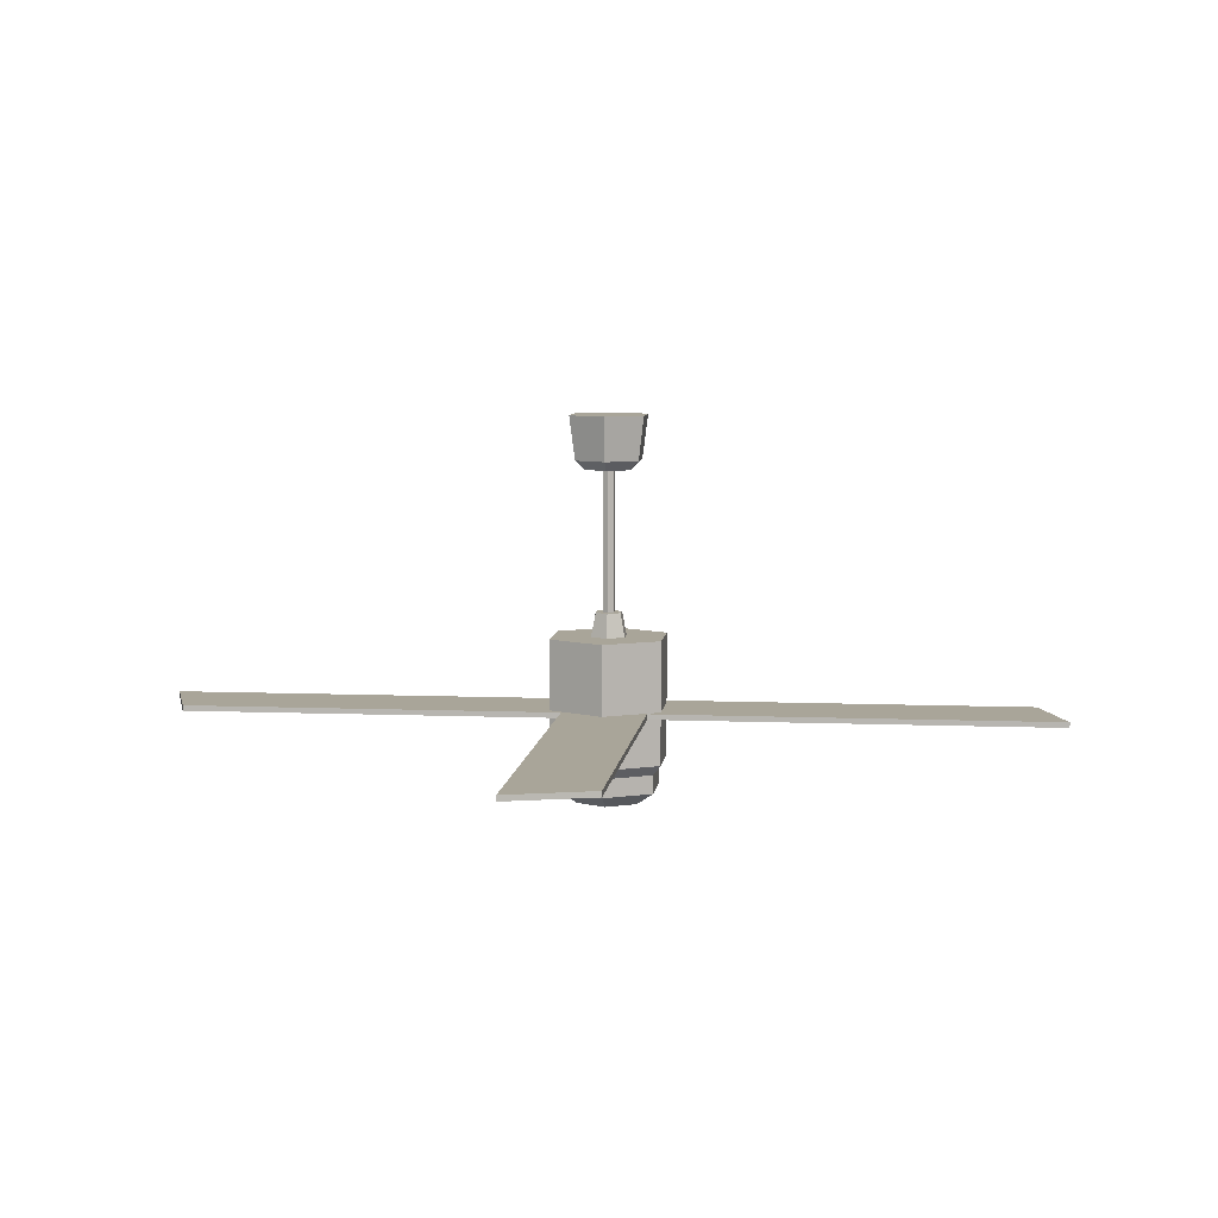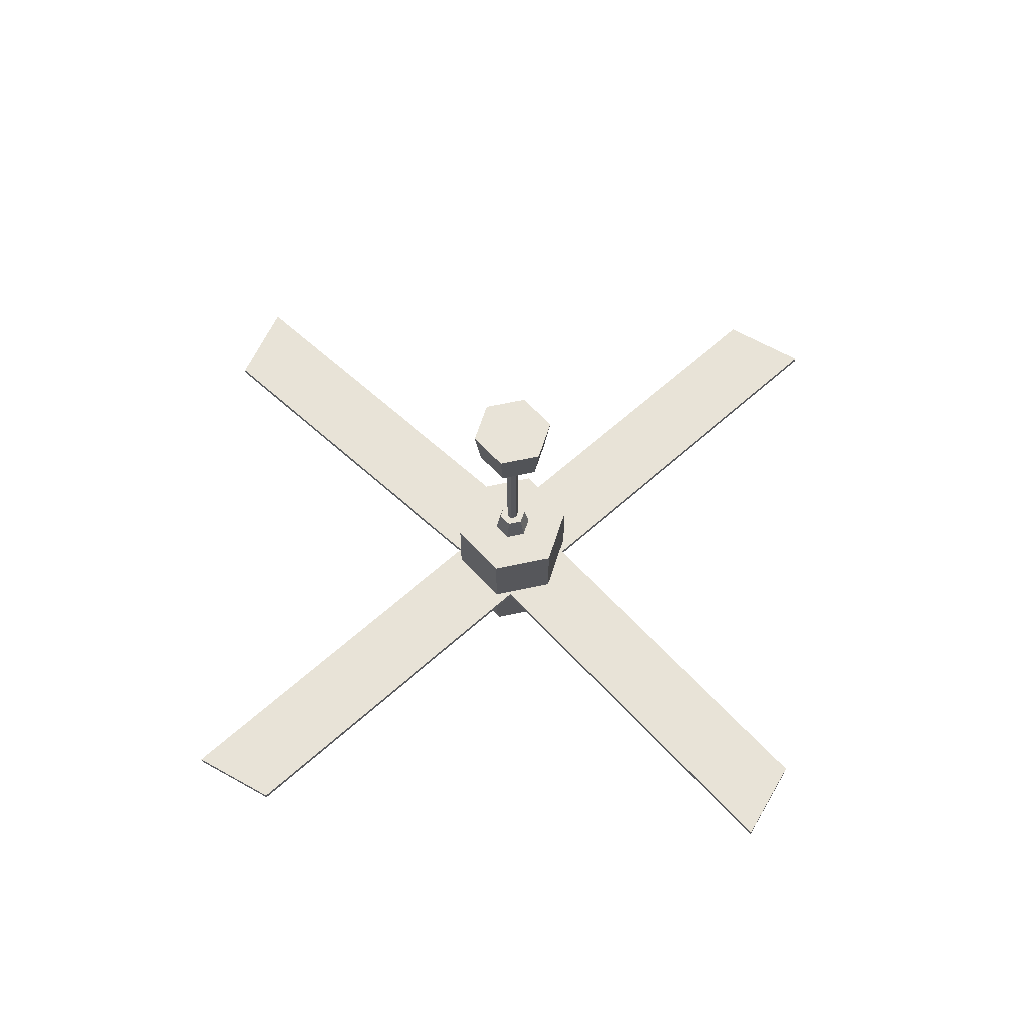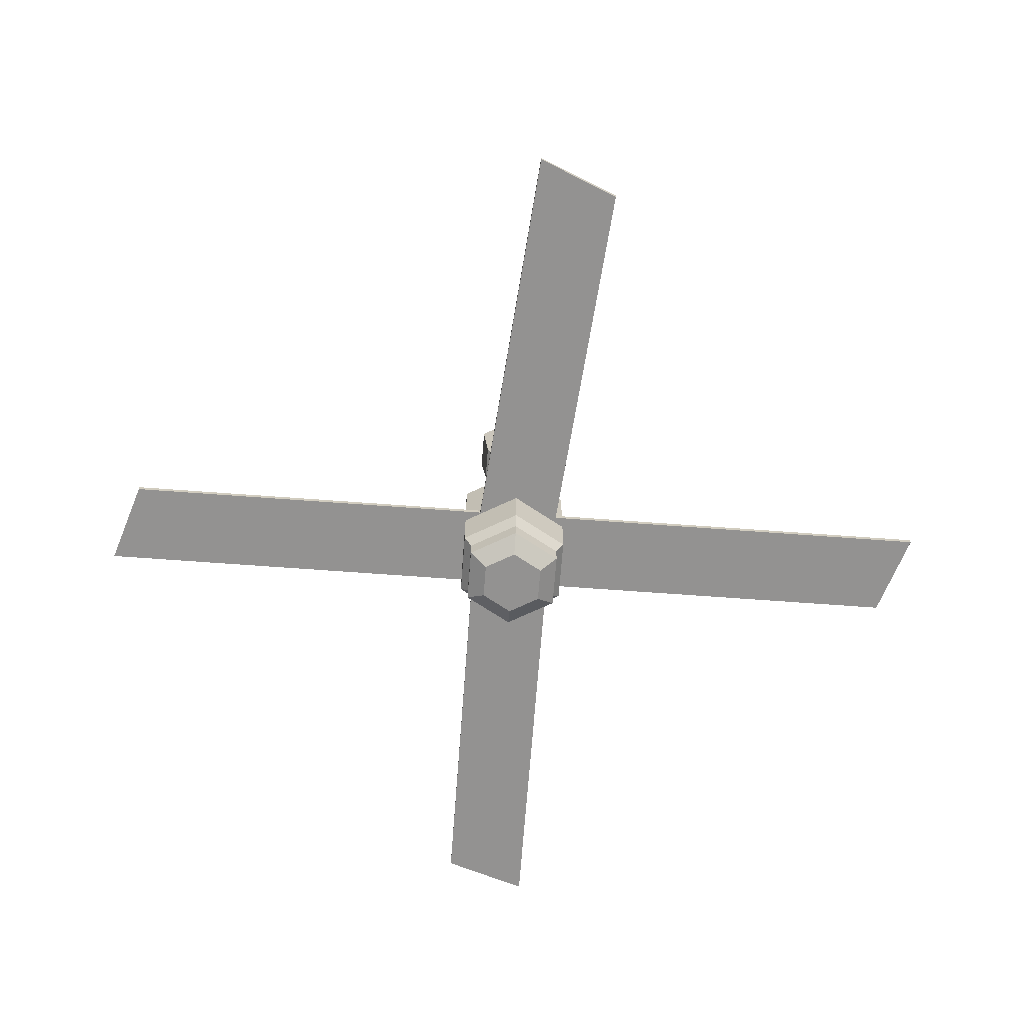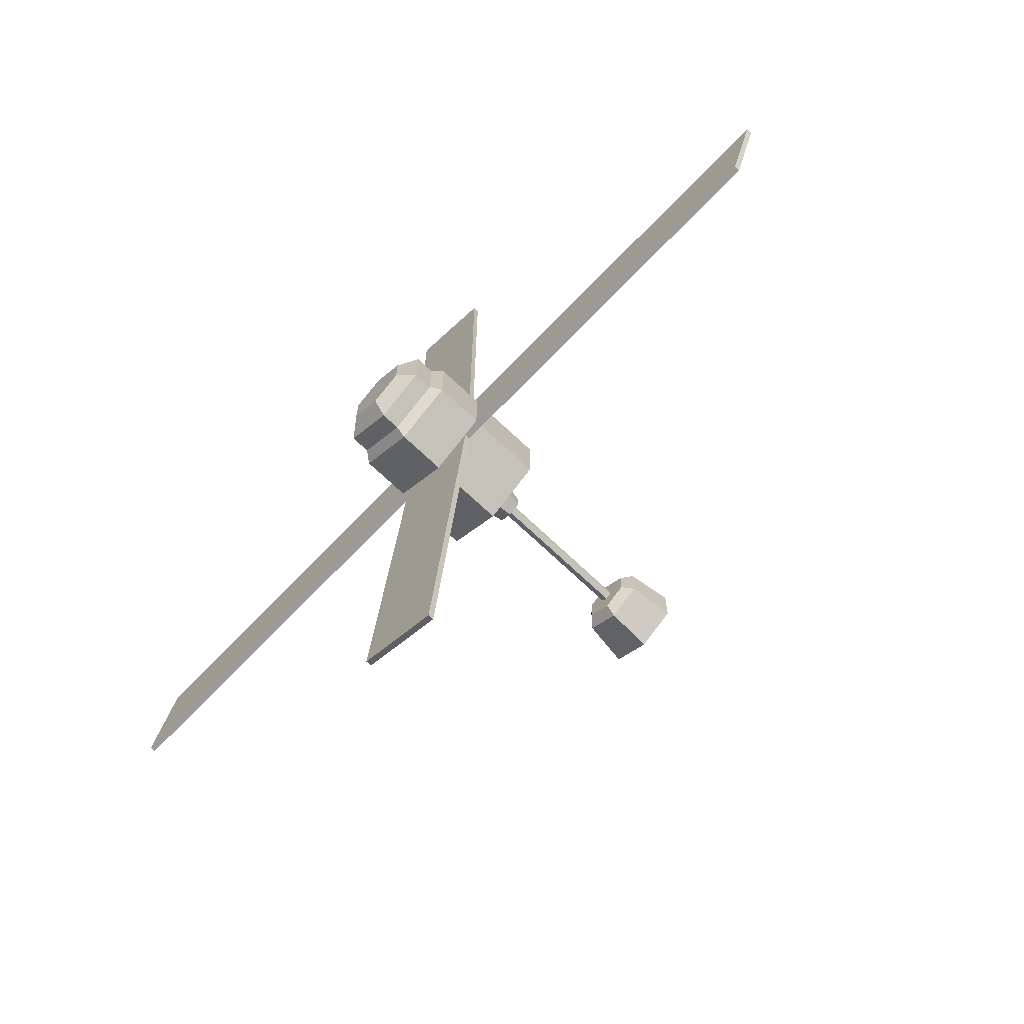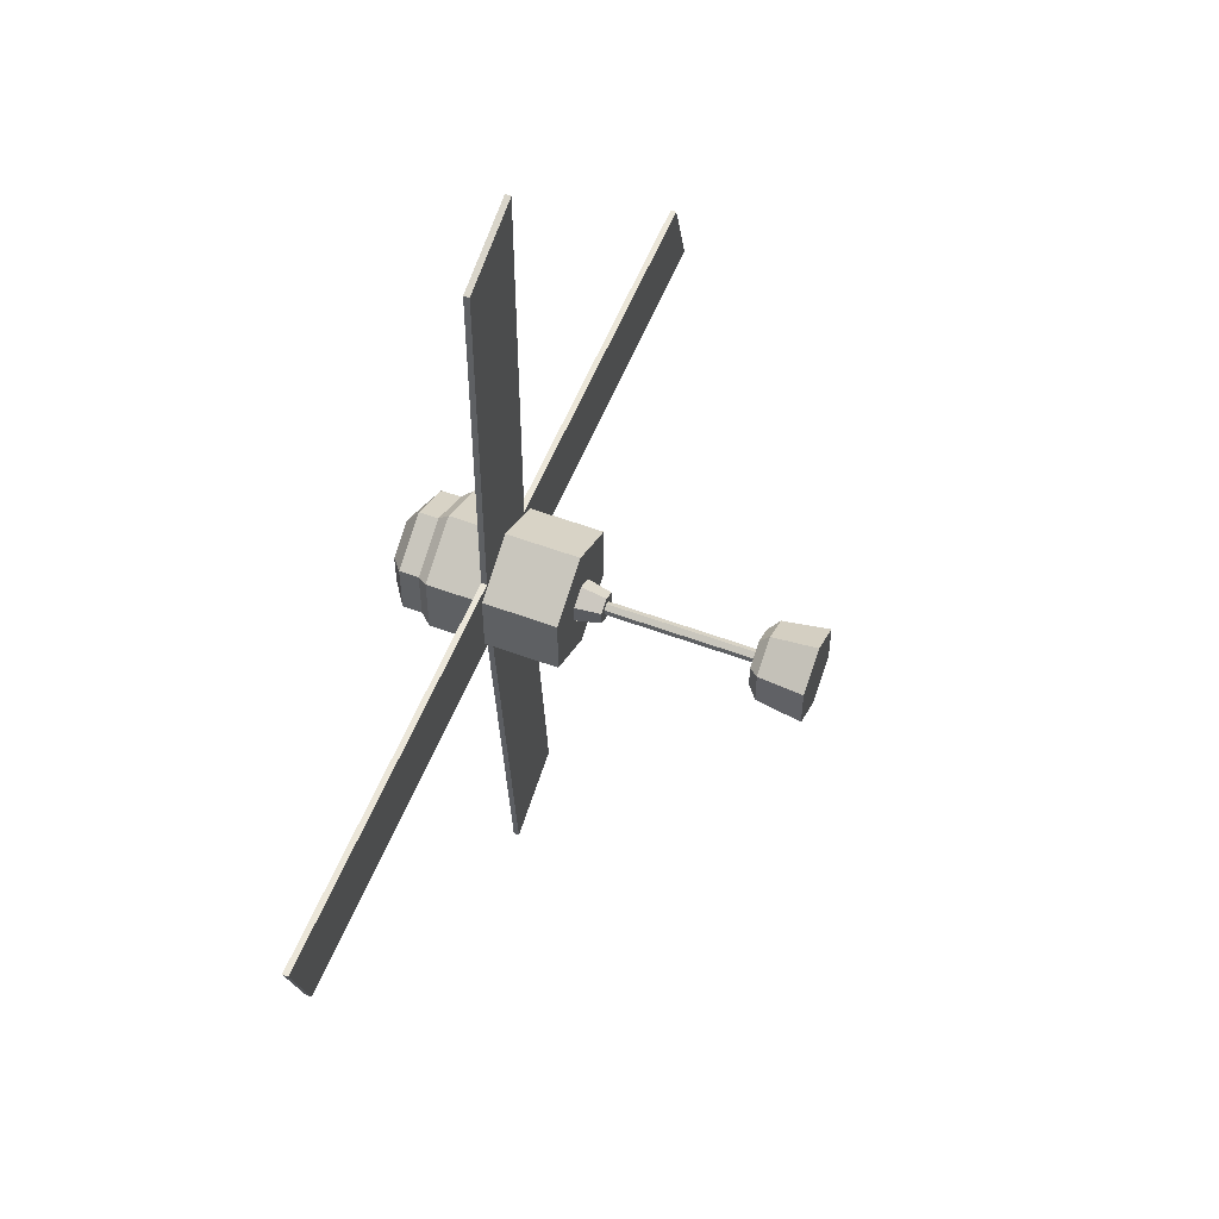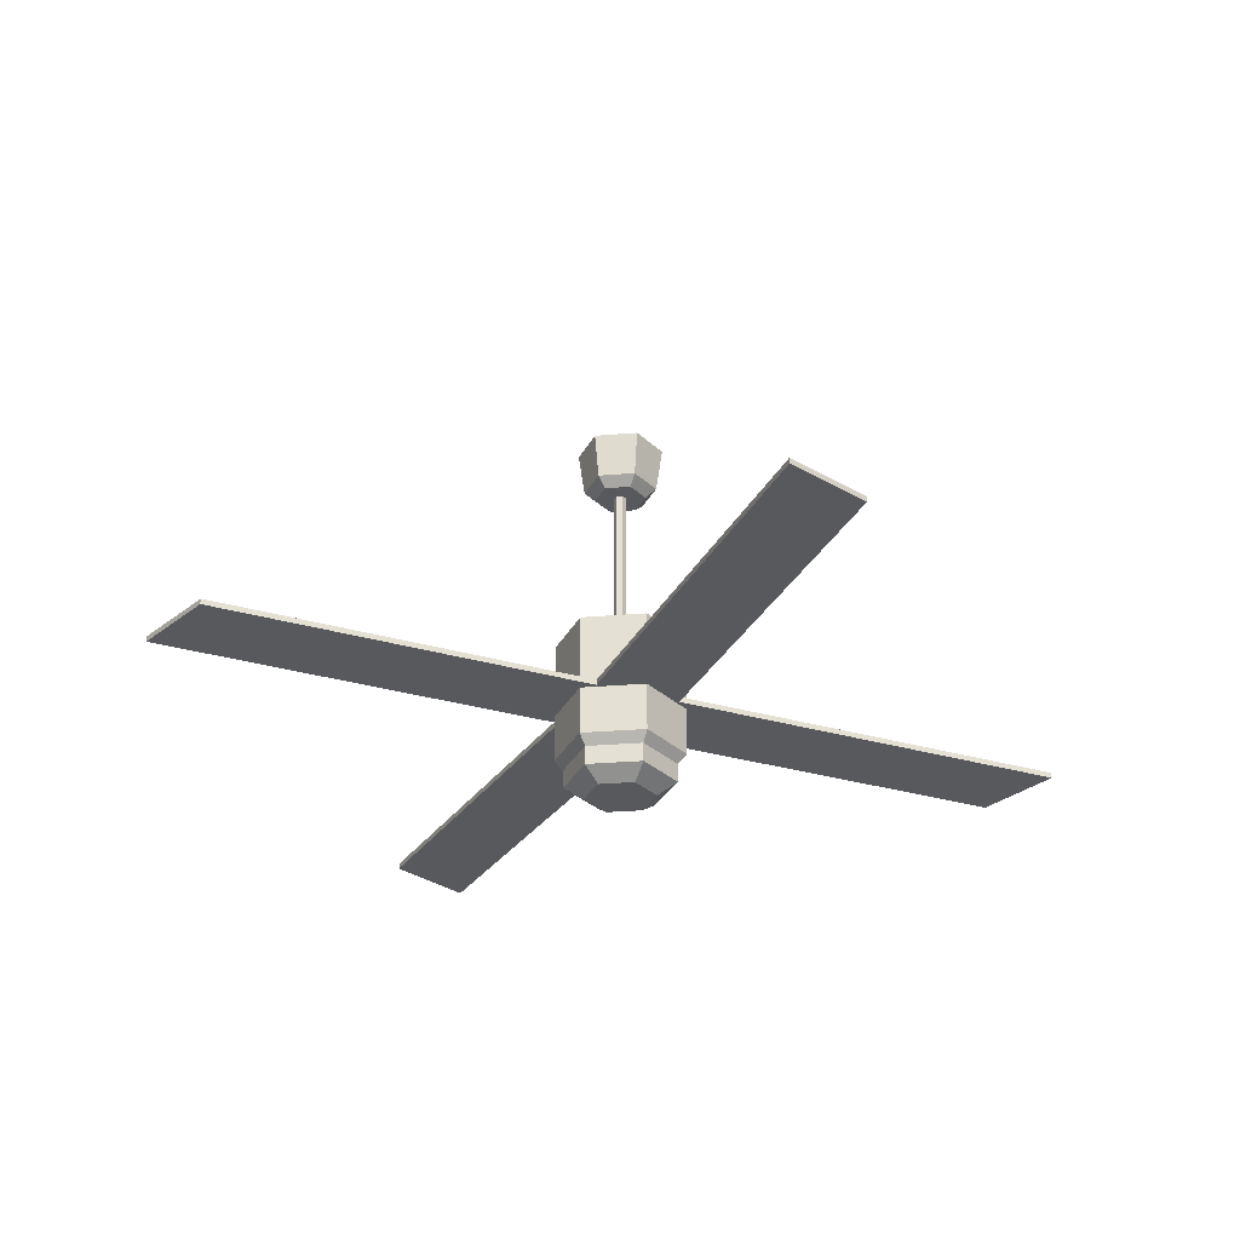
<metadata>
{"format":"obj","ext":"obj","renderer":"f3d","projection":"perspective","resolution":1024,"background":"white","views":[{"elev":7.4,"azim":6.5,"up":"+Y"},{"elev":62.4,"azim":-42.4,"up":"+Y"},{"elev":-66.4,"azim":175.7,"up":"+Y"},{"elev":-69.5,"azim":46.2,"up":"+Z"},{"elev":55.5,"azim":111.4,"up":"+Z"},{"elev":-30.1,"azim":-23.1,"up":"+Y"}]}
</metadata>
<code>
o Fan1_Cylinder.014
v 0.003713 -0.2927 -0.13
v 0.003713 0.02655 -0.04639
v 0.1161 -0.2927 -0.06507
v 0.04374 0.02655 -0.02327
v 0.1161 -0.2927 0.06475
v 0.04374 0.02655 0.02295
v 0.003713 -0.2927 0.1297
v 0.003713 0.02655 0.04606
v -0.1087 -0.2927 0.06475
v -0.03632 0.02655 0.02295
v -0.1087 -0.2927 -0.06507
v -0.03632 0.02655 -0.02327
v 0.1343 0.02655 -0.07557
v 0.003713 0.02655 -0.151
v 0.1343 0.02655 0.07524
v 0.003713 0.02655 0.1506
v -0.1269 0.02655 0.07524
v -0.1269 0.02655 -0.07557
v 0.01626 0.084 -0.007405
v 0.003713 0.084 -0.01465
v 0.01626 0.084 0.007081
v 0.003713 0.084 0.01432
v -0.008832 0.084 0.007081
v -0.008832 0.084 -0.007405
v 0.03313 0.084 -0.01715
v 0.003713 0.084 -0.03413
v 0.03313 0.084 0.01682
v 0.003713 0.084 0.03381
v -0.02571 0.084 0.01682
v -0.02571 0.084 -0.01715
v 0.01626 0.4213 -0.007405
v 0.003713 0.4213 -0.01465
v 0.01626 0.4213 0.007081
v 0.003713 0.4213 0.01432
v -0.008832 0.4213 0.007081
v -0.008832 0.4213 -0.007405
v 0.09115 0.5491 -0.05064
v 0.003713 0.5491 -0.1011
v 0.09115 0.5491 0.05032
v 0.003713 0.5491 0.1008
v -0.08372 0.5491 0.05032
v -0.08372 0.5491 -0.05064
v 0.07821 0.4436 -0.04317
v 0.05595 0.4213 -0.03032
v 0.003713 0.4213 -0.06048
v 0.003713 0.4436 -0.08619
v 0.07821 0.4436 0.04285
v 0.05595 0.4213 0.03
v 0.003713 0.4436 0.08586
v 0.003713 0.4213 0.06016
v -0.07079 0.4436 0.04285
v -0.04852 0.4213 0.03
v -0.07079 0.4436 -0.04317
v -0.04852 0.4213 -0.03032
v 0.003713 -0.2685 -0.151
v 0.1343 -0.2685 -0.07557
v 0.1343 -0.2685 0.07524
v 0.003713 -0.2685 0.1506
v -0.1269 -0.2685 0.07524
v -0.1269 -0.2685 -0.07557
v 0.003713 -0.3374 -0.13
v 0.1161 -0.3374 -0.06507
v 0.1161 -0.3374 0.06475
v 0.003713 -0.3374 0.1297
v -0.1087 -0.3374 0.06475
v -0.1087 -0.3374 -0.06507
v 0.003713 -0.3679 -0.08253
v 0.07504 -0.3679 -0.04134
v 0.07504 -0.3679 0.04102
v 0.003713 -0.3679 0.0822
v -0.06762 -0.3679 0.04102
v -0.06762 -0.3679 -0.04134
v -0.09736 -0.1547 1.072
v -0.09736 -0.1415 1.072
v -0.09736 -0.1547 0.06775
v -0.09736 -0.1415 0.06775
v 0.1048 -0.1547 1.007
v 0.1048 -0.1415 1.007
v 0.1048 -0.1547 0.06775
v 0.1048 -0.1415 0.06775
v 1.076 -0.1547 0.1009
v 1.076 -0.1415 0.1009
v 0.07162 -0.1547 0.1009
v 0.07162 -0.1415 0.1009
v 1.011 -0.1547 -0.1012
v 1.011 -0.1415 -0.1012
v 0.07162 -0.1547 -0.1012
v 0.07162 -0.1415 -0.1012
v 0.01095 -0.1547 -1.077
v 0.01095 -0.1415 -1.077
v 0.09848 -0.1547 -0.07662
v 0.09848 -0.1415 -0.07662
v -0.1848 -0.1547 -0.9949
v -0.1848 -0.1415 -0.9949
v -0.1029 -0.1547 -0.059
v -0.1029 -0.1415 -0.059
v -1.069 -0.1547 -0.1012
v -1.069 -0.1415 -0.1012
v -0.0642 -0.1547 -0.1012
v -0.0642 -0.1415 -0.1012
v -1.004 -0.1547 0.1009
v -1.004 -0.1415 0.1009
v -0.0642 -0.1547 0.1009
v -0.0642 -0.1415 0.1009
f 11 65 9
f 61 72 66
f 7 63 5
f 3 61 1
f 1 66 11
f 9 64 7
f 5 62 3
f 68 70 72
f 64 71 70
f 63 68 62
f 65 72 71
f 64 69 63
f 62 67 61
f 11 66 65
f 61 67 72
f 7 64 63
f 3 62 61
f 1 61 66
f 9 65 64
f 5 63 62
f 72 67 68
f 68 69 70
f 70 71 72
f 64 65 71
f 63 69 68
f 65 66 72
f 64 70 69
f 62 68 67
f 14 56 55
f 13 57 56
f 15 58 57
f 16 59 58
f 10 30 12
f 17 60 59
f 18 55 60
f 2 13 14
f 6 13 4
f 8 15 6
f 10 16 8
f 12 17 10
f 2 18 12
f 21 34 22
f 6 28 8
f 2 25 4
f 12 26 2
f 8 29 10
f 4 27 6
f 20 25 26
f 21 25 19
f 22 27 21
f 23 28 22
f 23 30 29
f 20 30 24
f 31 45 44
f 20 31 19
f 24 32 20
f 22 35 23
f 19 33 21
f 23 36 24
f 49 41 51
f 47 40 49
f 43 39 47
f 33 50 34
f 51 42 53
f 40 39 38
f 33 44 48
f 36 45 32
f 35 50 52
f 53 38 46
f 35 54 36
f 44 46 43
f 48 43 47
f 48 49 50
f 52 49 51
f 52 53 54
f 54 46 45
f 43 38 37
f 1 56 3
f 5 56 57
f 7 57 58
f 7 59 9
f 9 60 11
f 1 60 55
f 74 75 73
f 76 79 75
f 80 77 79
f 78 73 77
f 75 77 73
f 76 78 80
f 82 83 81
f 84 87 83
f 88 85 87
f 86 81 85
f 83 85 81
f 84 86 88
f 90 91 89
f 92 95 91
f 96 93 95
f 94 89 93
f 91 93 89
f 92 94 96
f 98 99 97
f 100 103 99
f 104 101 103
f 102 97 101
f 99 101 97
f 100 102 104
f 14 13 56
f 13 15 57
f 15 16 58
f 16 17 59
f 10 29 30
f 17 18 60
f 18 14 55
f 2 4 13
f 6 15 13
f 8 16 15
f 10 17 16
f 12 18 17
f 2 14 18
f 21 33 34
f 6 27 28
f 2 26 25
f 12 30 26
f 8 28 29
f 4 25 27
f 20 19 25
f 21 27 25
f 22 28 27
f 23 29 28
f 23 24 30
f 20 26 30
f 31 32 45
f 20 32 31
f 24 36 32
f 22 34 35
f 19 31 33
f 23 35 36
f 49 40 41
f 47 39 40
f 43 37 39
f 33 48 50
f 51 41 42
f 39 37 38
f 38 42 41
f 41 40 38
f 33 31 44
f 36 54 45
f 35 34 50
f 53 42 38
f 35 52 54
f 44 45 46
f 48 44 43
f 48 47 49
f 52 50 49
f 52 51 53
f 54 53 46
f 43 46 38
f 1 55 56
f 5 3 56
f 7 5 57
f 7 58 59
f 9 59 60
f 1 11 60
f 74 76 75
f 76 80 79
f 80 78 77
f 78 74 73
f 75 79 77
f 76 74 78
f 82 84 83
f 84 88 87
f 88 86 85
f 86 82 81
f 83 87 85
f 84 82 86
f 90 92 91
f 92 96 95
f 96 94 93
f 94 90 89
f 91 95 93
f 92 90 94
f 98 100 99
f 100 104 103
f 104 102 101
f 102 98 97
f 99 103 101
f 100 98 102

</code>
